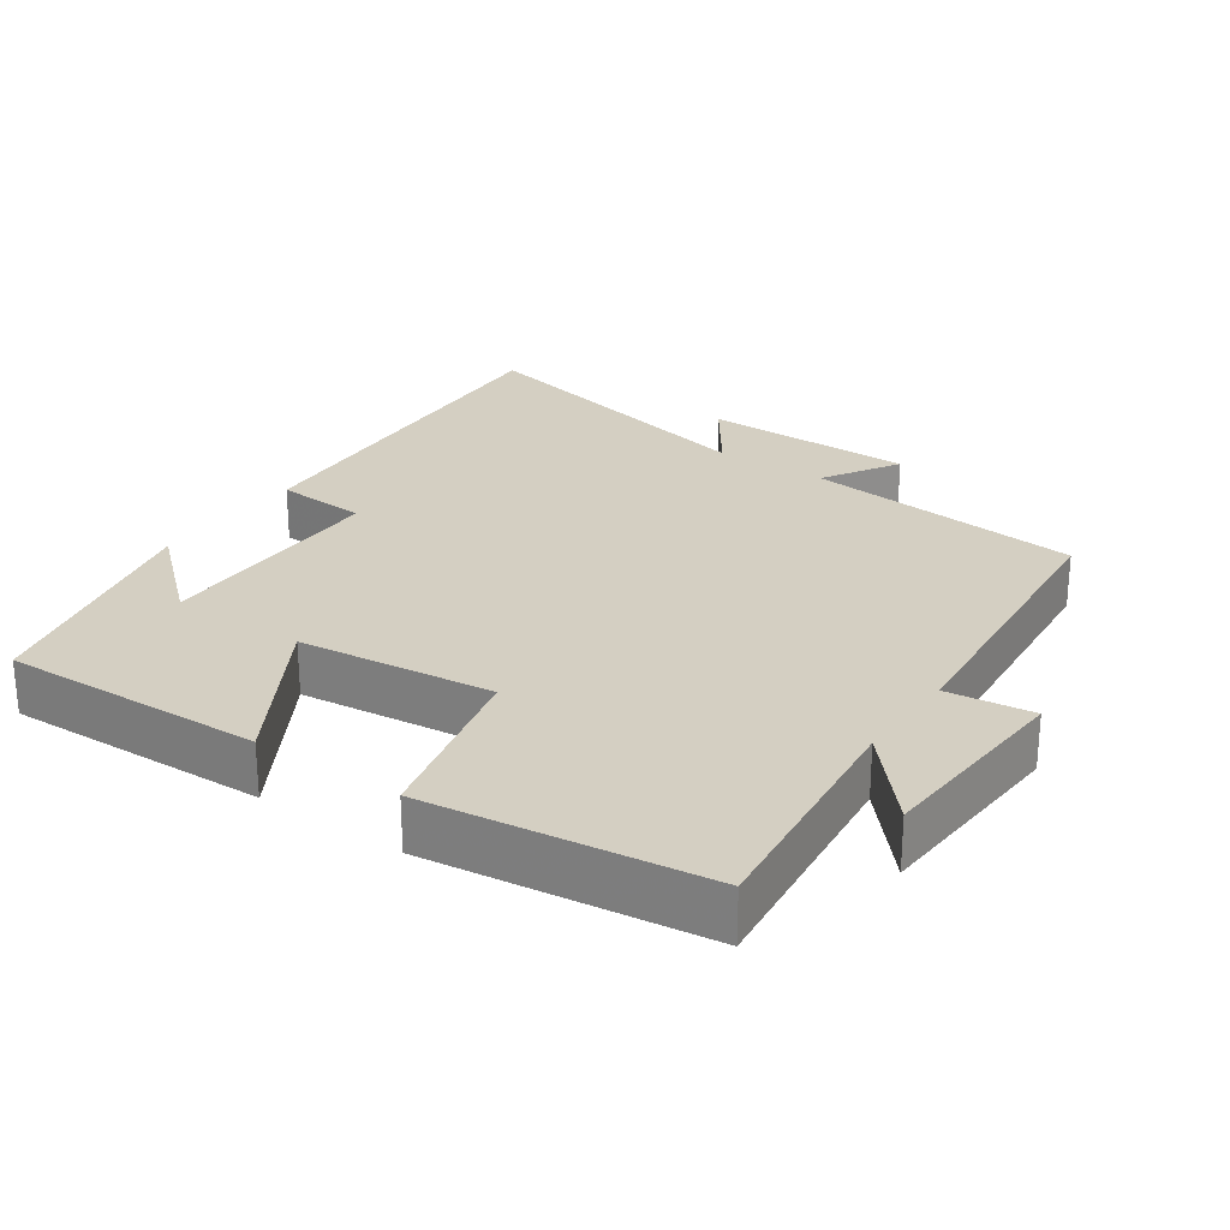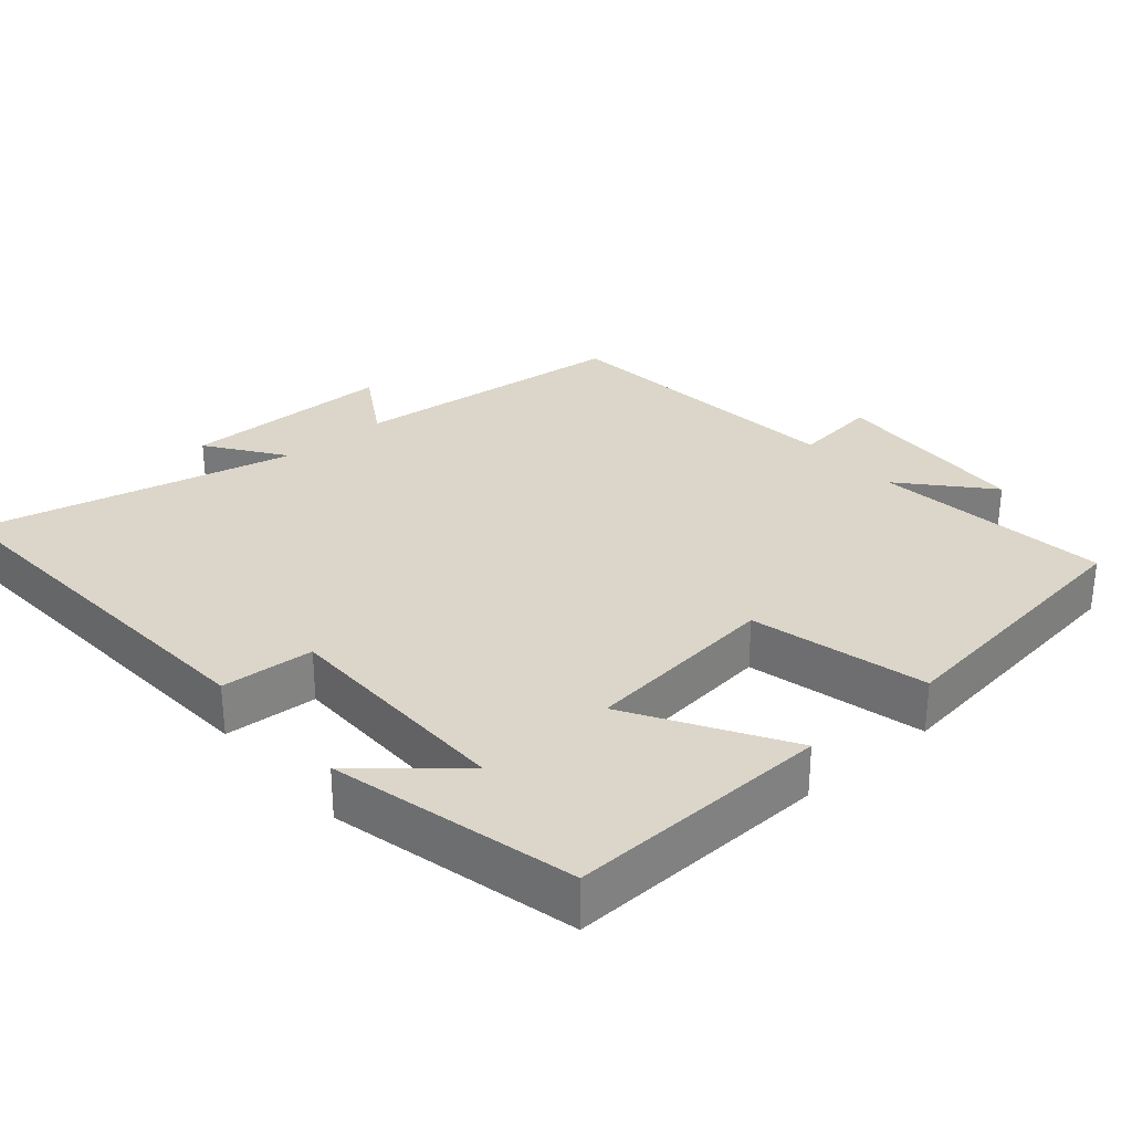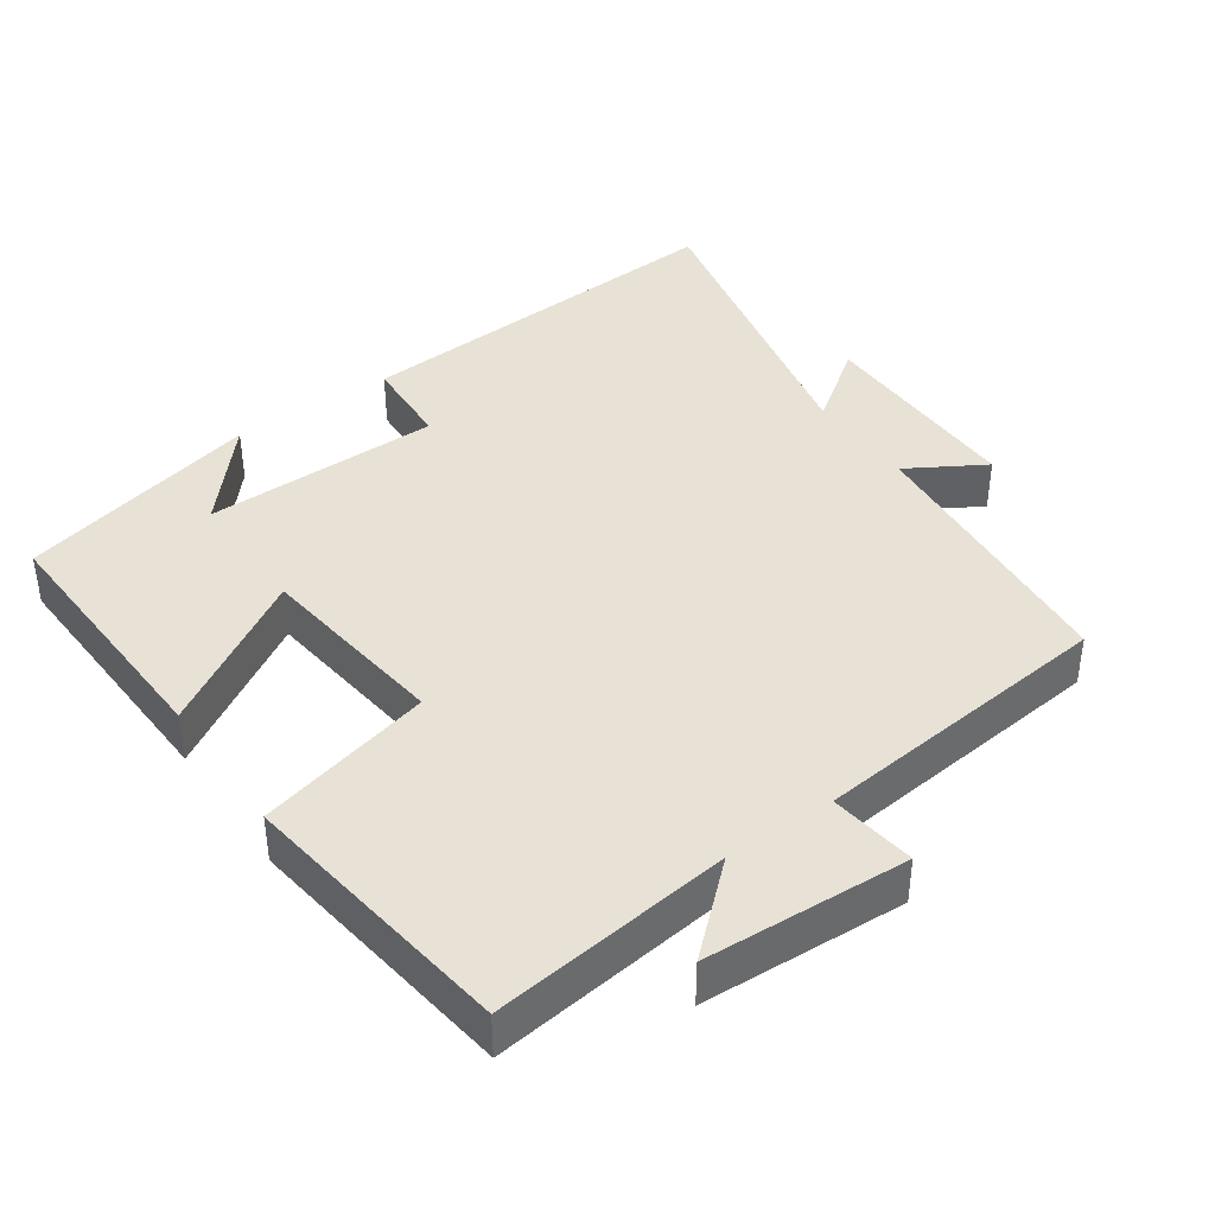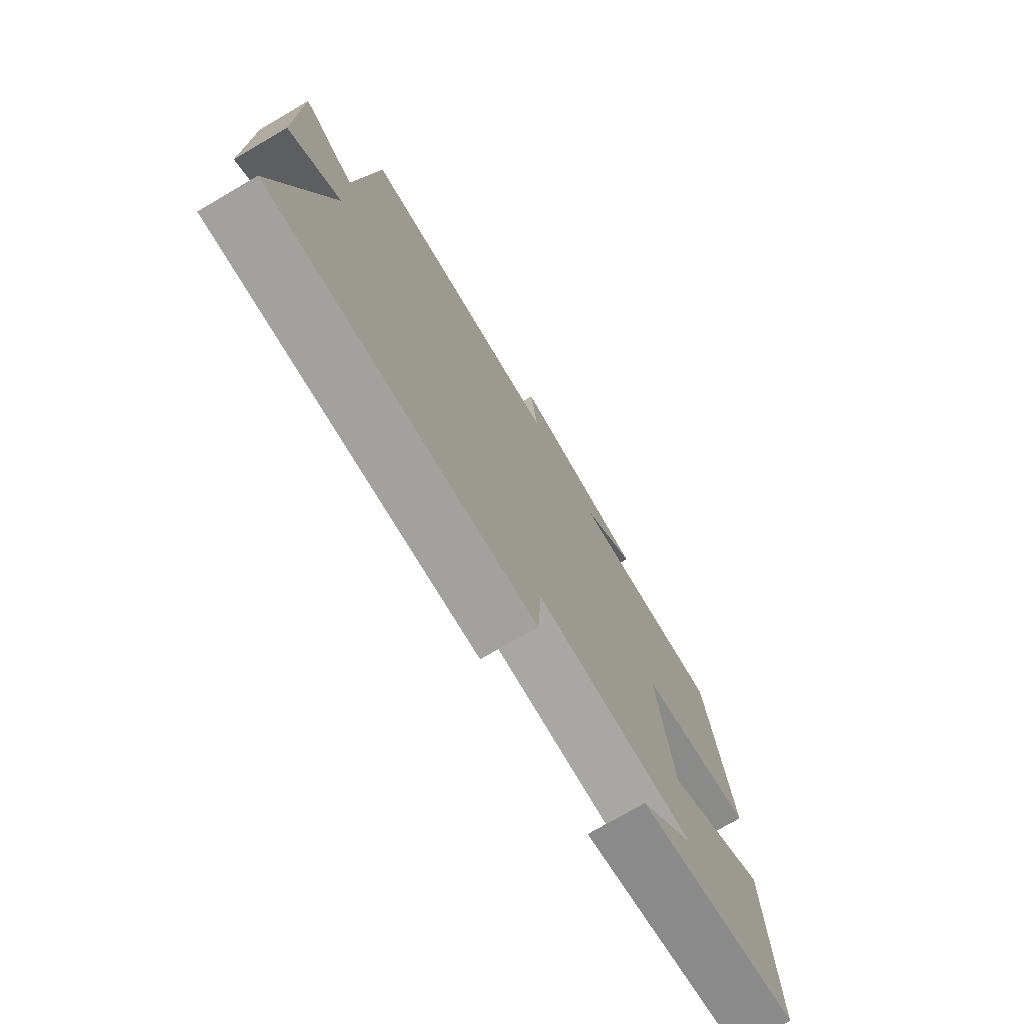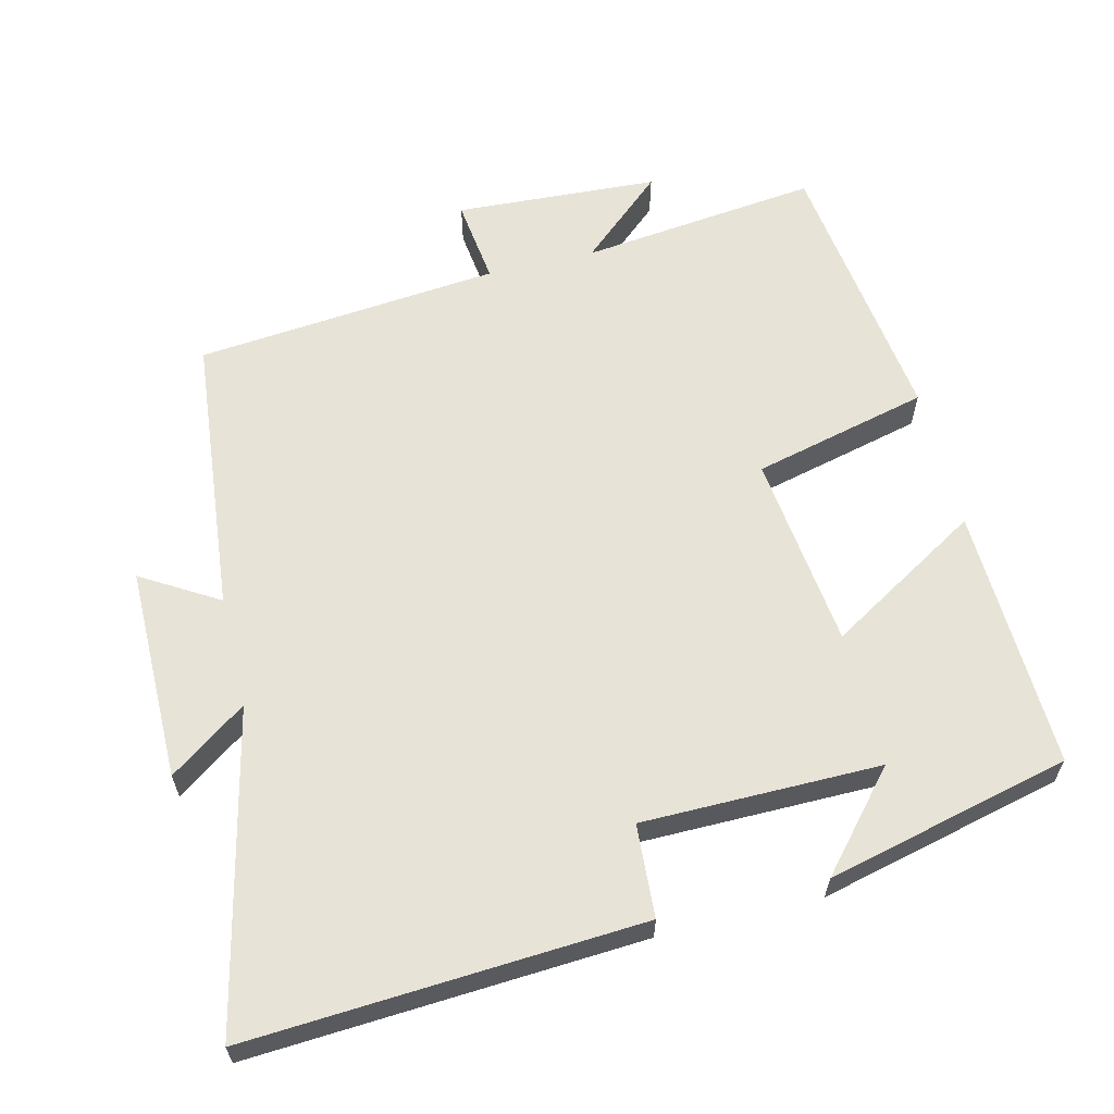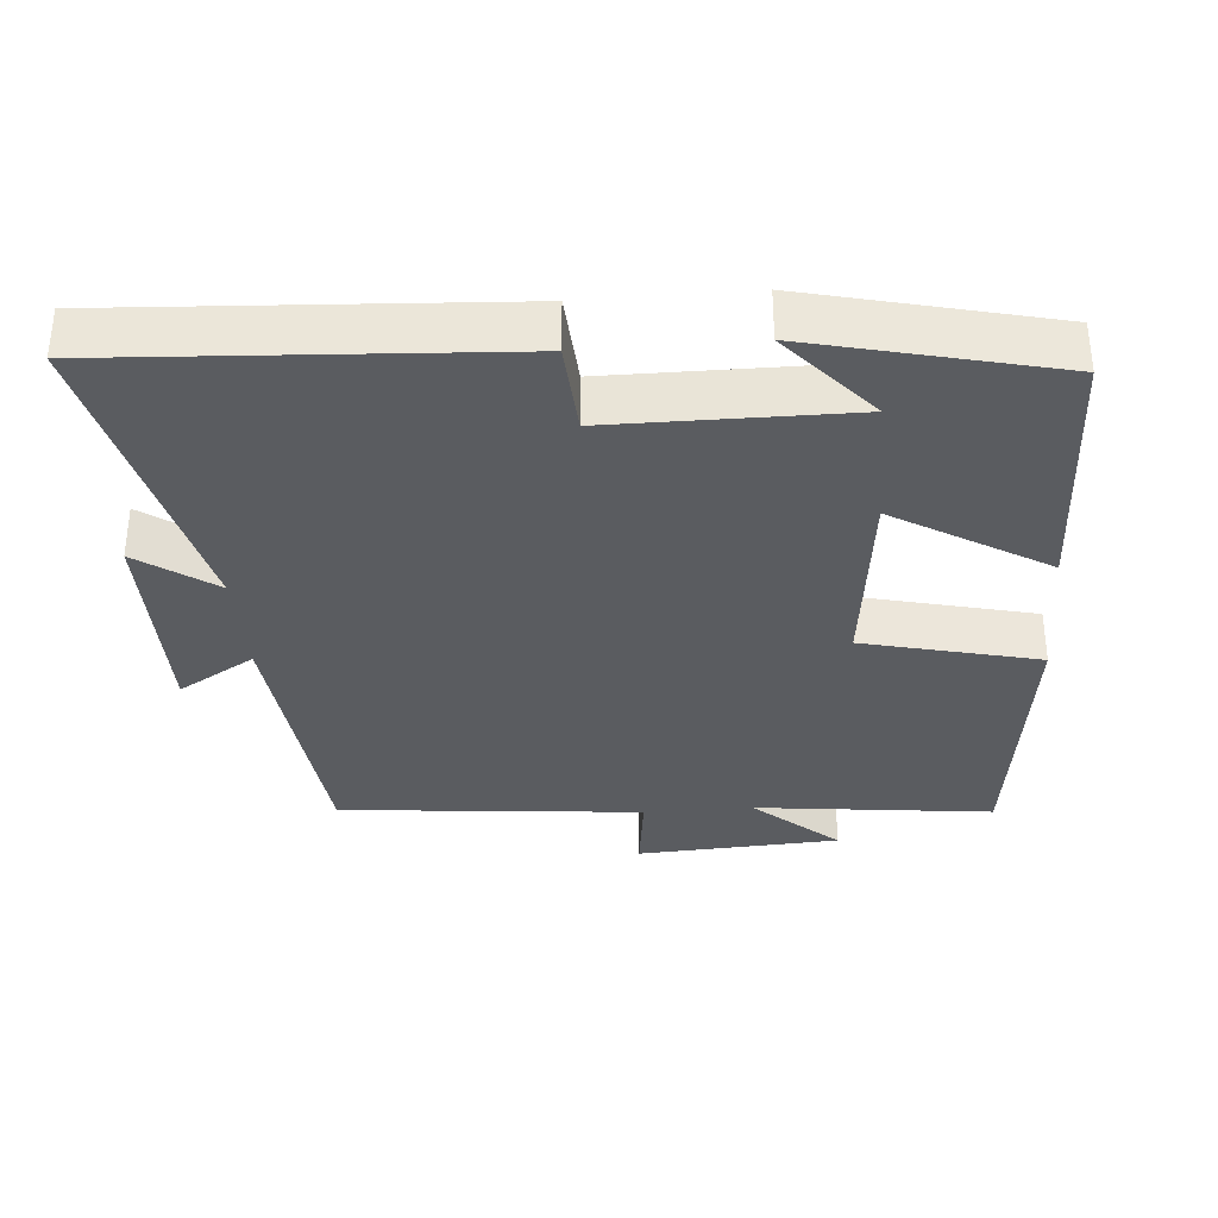
<metadata>
{"format":"obj","ext":"obj","renderer":"f3d","projection":"perspective","resolution":1024,"background":"white","views":[{"elev":25.6,"azim":-55.0,"up":"+Y"},{"elev":30.0,"azim":-130.7,"up":"+Y"},{"elev":40.2,"azim":-35.2,"up":"+Y"},{"elev":-74.9,"azim":120.2,"up":"+Z"},{"elev":61.8,"azim":166.3,"up":"+Y"},{"elev":-34.0,"azim":-175.3,"up":"+Y"}]}
</metadata>
<code>
v -0.513 0.07 -0.418
v -0.5 0.07 -0.052
v -0.287 0.07 -0.18
v -0.255 0.07 0.092
v -0.5 0.07 0.152
v -0.449 0.07 0.539
v -0.116 0.07 0.5
v -0.233 0.07 0.604
v 0.051 0.07 0.62
v 0.036 0.07 0.5
v 0.461 0.07 0.459
v 0.5 0.07 0.067
v 0.607 0.07 0.131
v 0.607 0.07 -0.167
v 0.5 0.07 -0.091
v 0.6 0.07 -0.533
v 0.053 0.07 -0.5
v 0.045 0.07 -0.371
v -0.287 0.07 -0.369
v -0.173 0.07 -0.5
v -0.513 0 -0.418
v -0.5 0 -0.052
v -0.287 0 -0.18
v -0.255 0 0.092
v -0.5 0 0.152
v -0.449 0 0.539
v -0.116 0 0.5
v -0.233 0 0.604
v 0.051 0 0.62
v 0.036 0 0.5
v 0.461 0 0.459
v 0.5 0 0.067
v 0.607 0 0.131
v 0.607 0 -0.167
v 0.5 0 -0.091
v 0.6 0 -0.533
v 0.053 0 -0.5
v 0.045 0 -0.371
v -0.287 0 -0.369
v -0.173 0 -0.5
f 19 20 1
f 15 16 17 18
f 15 18 19
f 12 13 14 15
f 10 11 12 15
f 10 15 19
f 7 8 9 10
f 7 10 19
f 4 5 6 7
f 3 4 7 19
f 1 2 3 19
f 21 40 39
f 38 37 36 35
f 39 38 35
f 35 34 33 32
f 35 32 31 30
f 39 35 30
f 30 29 28 27
f 39 30 27
f 27 26 25 24
f 39 27 24 23
f 39 23 22 21
f 1 21 22 2
f 2 22 23 3
f 3 23 24 4
f 4 24 25 5
f 5 25 26 6
f 6 26 27 7
f 7 27 28 8
f 8 28 29 9
f 9 29 30 10
f 10 30 31 11
f 11 31 32 12
f 12 32 33 13
f 13 33 34 14
f 14 34 35 15
f 15 35 36 16
f 16 36 37 17
f 17 37 38 18
f 18 38 39 19
f 19 39 40 20
f 20 40 21 1

</code>
